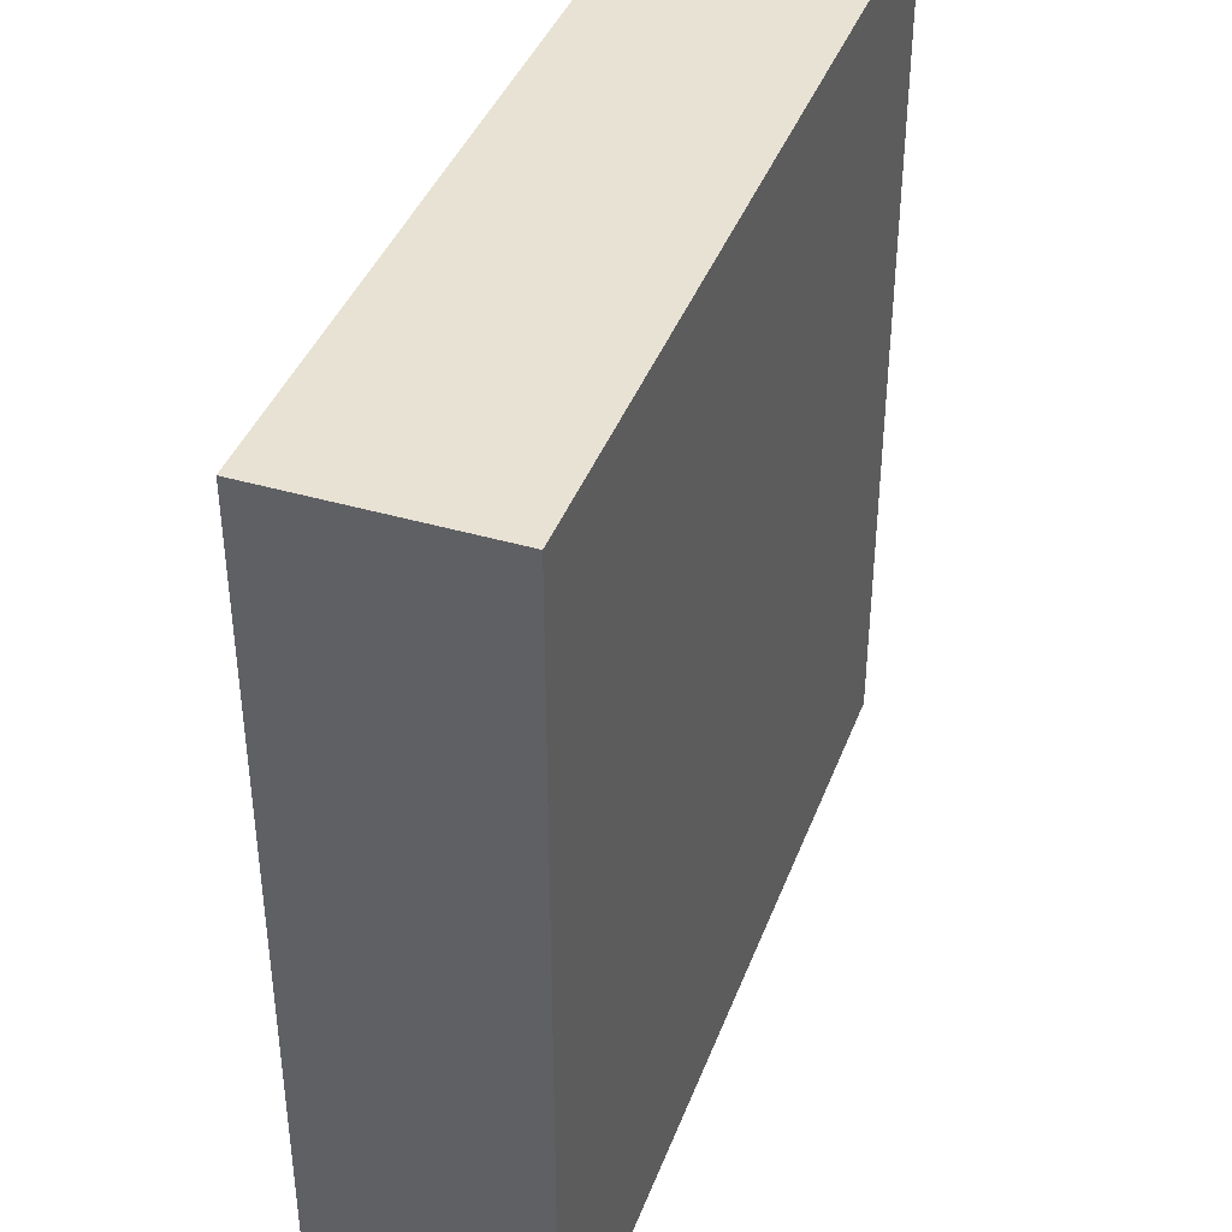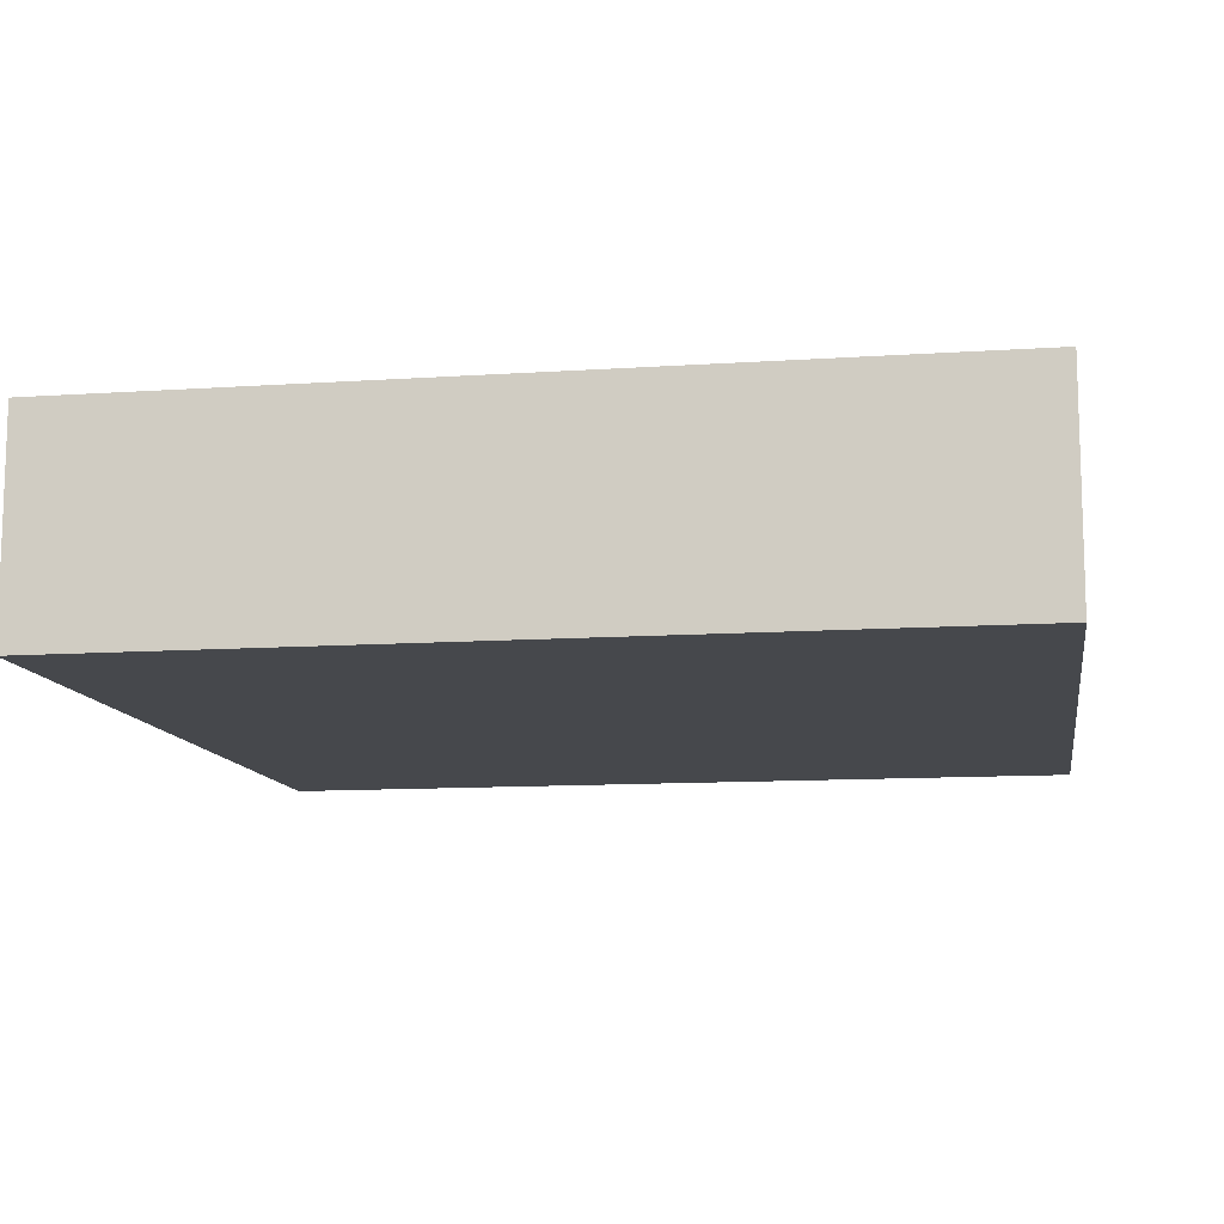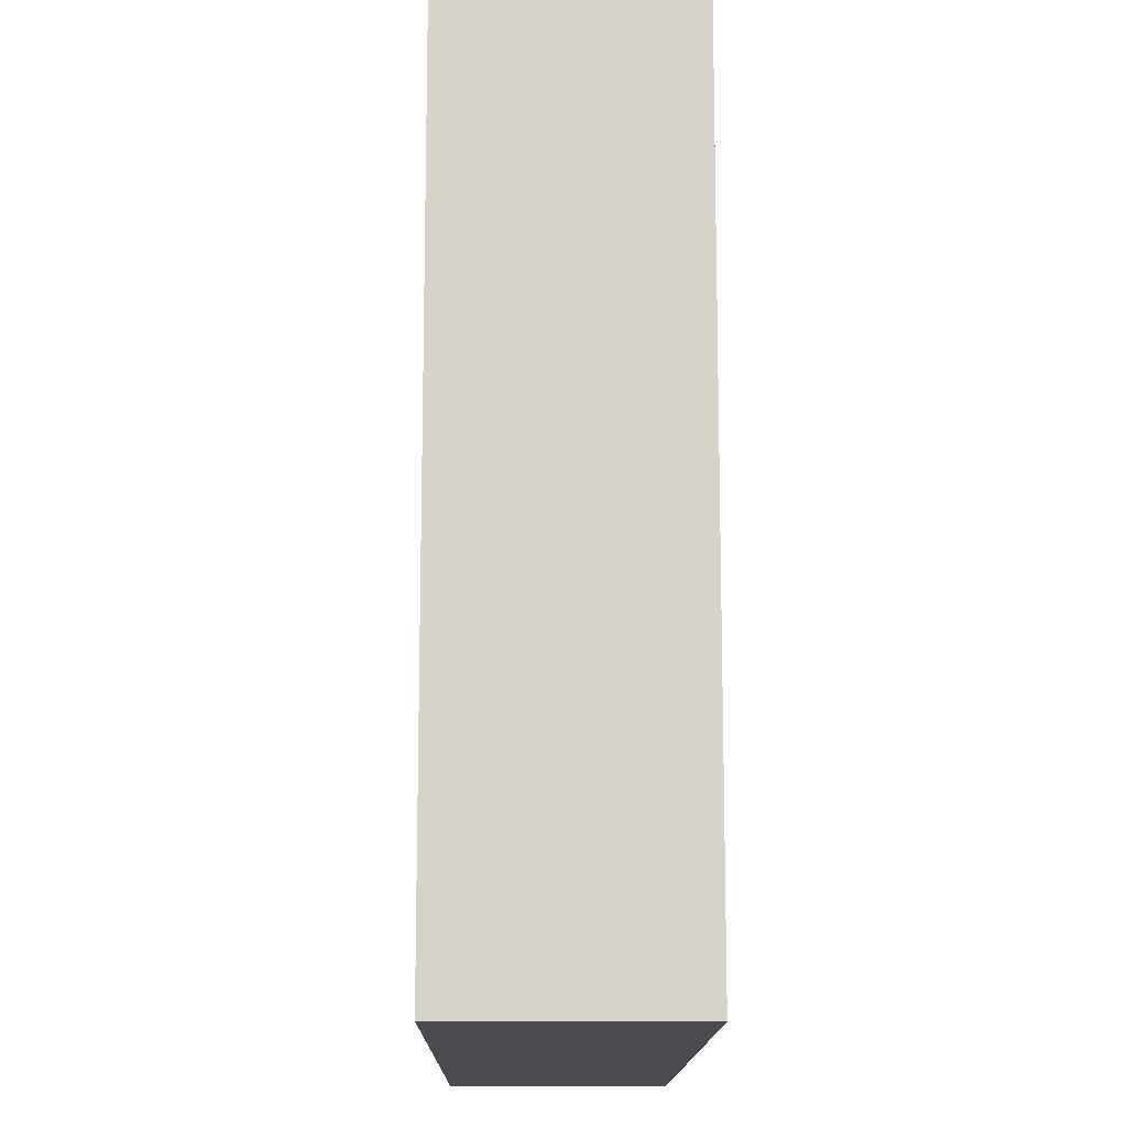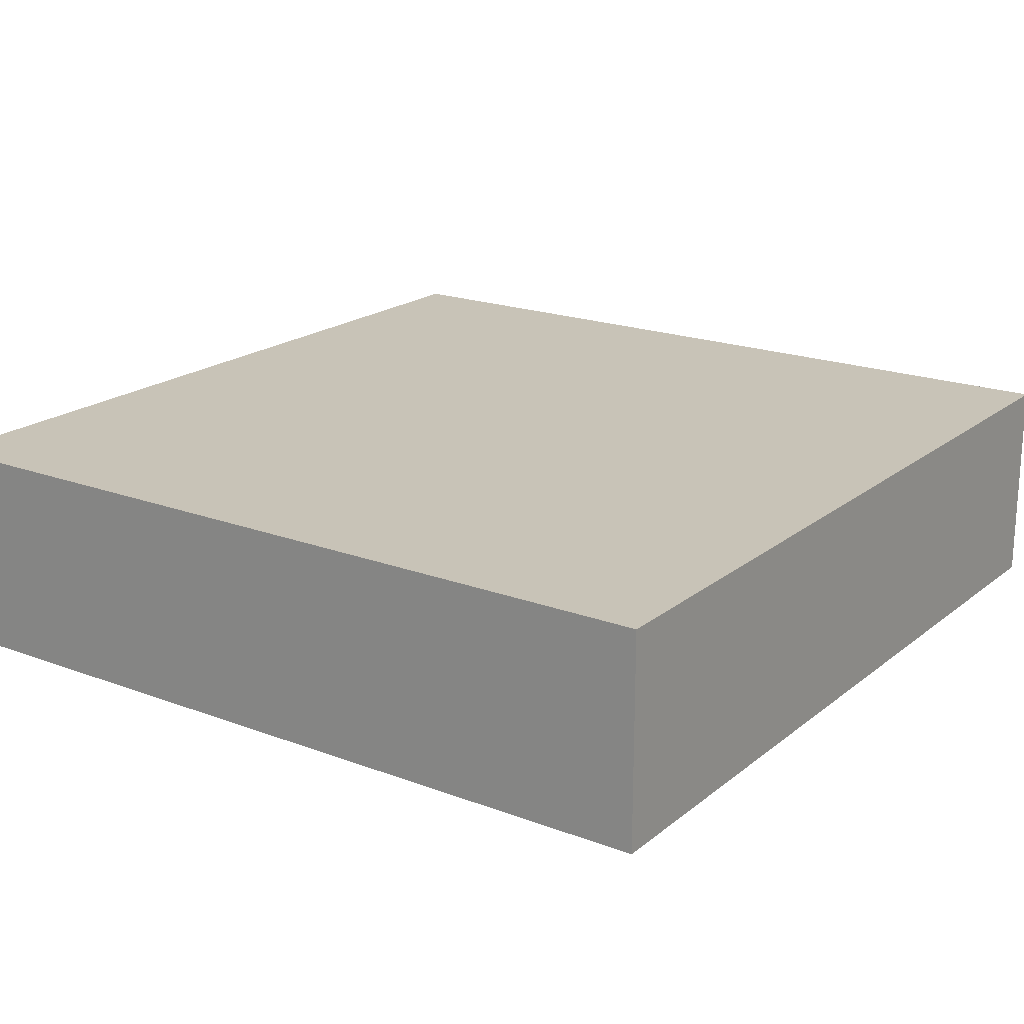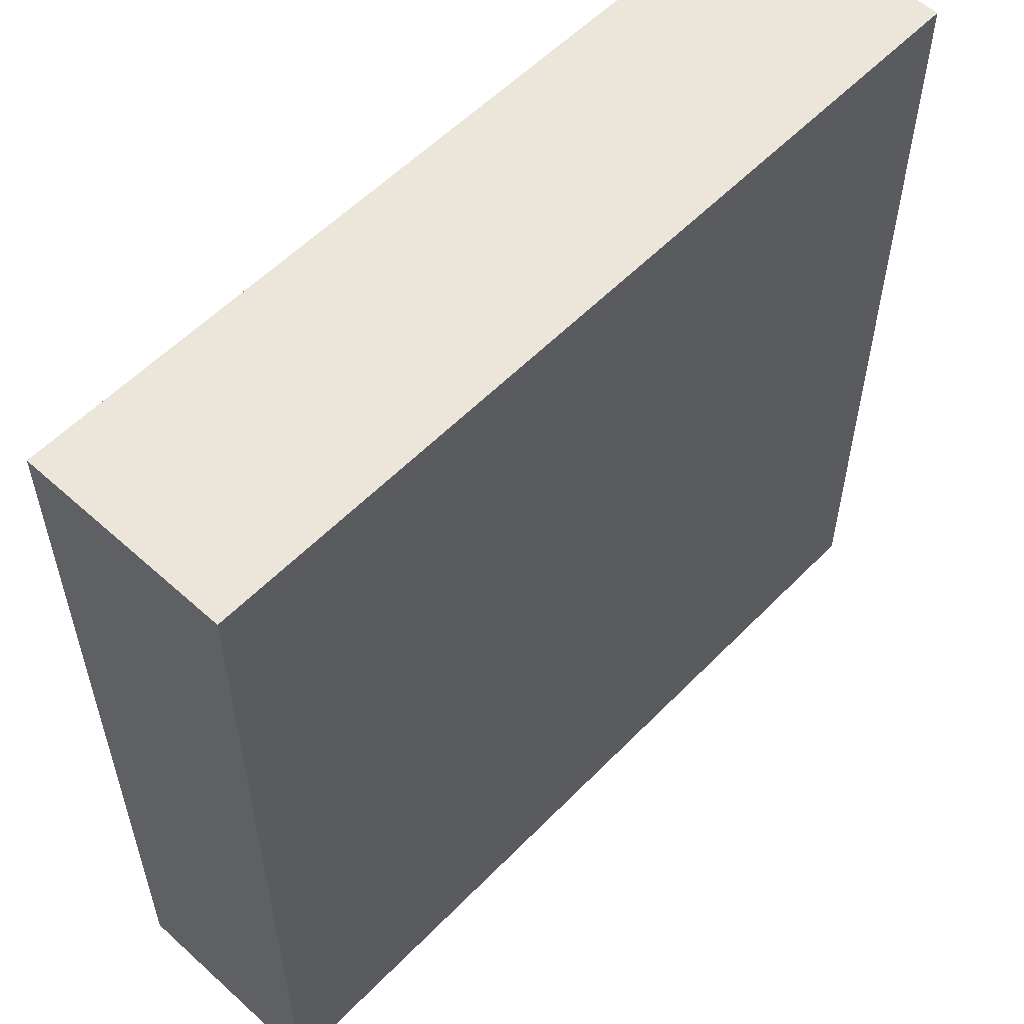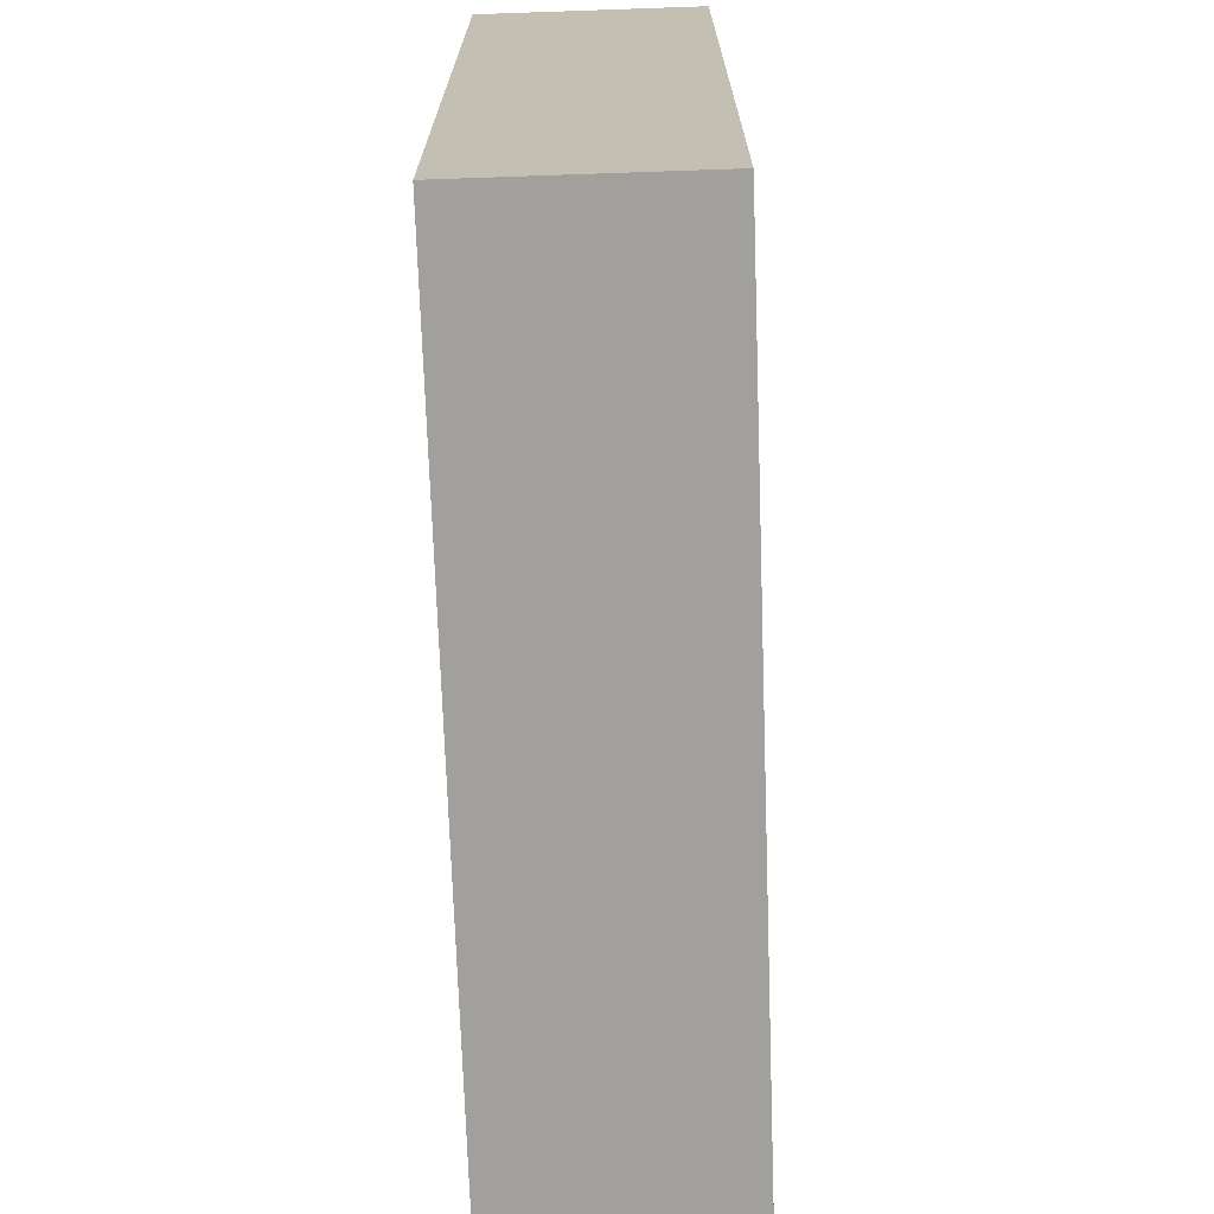
<metadata>
{"format":"obj","ext":"obj","renderer":"f3d","projection":"perspective","resolution":1024,"background":"white","views":[{"elev":40.6,"azim":-70.3,"up":"+Z"},{"elev":-11.4,"azim":-170.7,"up":"+Y"},{"elev":-13.8,"azim":-90.7,"up":"+Z"},{"elev":19.6,"azim":125.0,"up":"+Y"},{"elev":56.3,"azim":133.3,"up":"+Z"},{"elev":-71.7,"azim":-88.0,"up":"+Z"}]}
</metadata>
<code>
o
v 0 2 0
v 0 2 -1.6
v 0 2.4 0
v 0 2.4 -1.6
v 1.6 2 0
v 1.6 2 -1.6
v 1.6 2.4 0
v 1.6 2.4 -1.6
v 0 2 0
v 0 2.4 0
v 1.6 2 0
v 1.6 2.4 0
v 0 2 -1.6
v 0 2.4 -1.6
v 1.6 2 -1.6
v 1.6 2.4 -1.6
v 0 2 0
v 1.6 2 0
v 0 2 -1.6
v 1.6 2 -1.6
v 0 2.4 0
v 1.6 2.4 0
v 0 2.4 -1.6
v 1.6 2.4 -1.6
f 3 2 1
f 4 2 3
f 5 6 7
f 7 6 8
f 11 10 9
f 12 10 11
f 13 14 15
f 15 14 16
f 19 18 17
f 20 18 19
f 21 22 23
f 23 22 24

</code>
